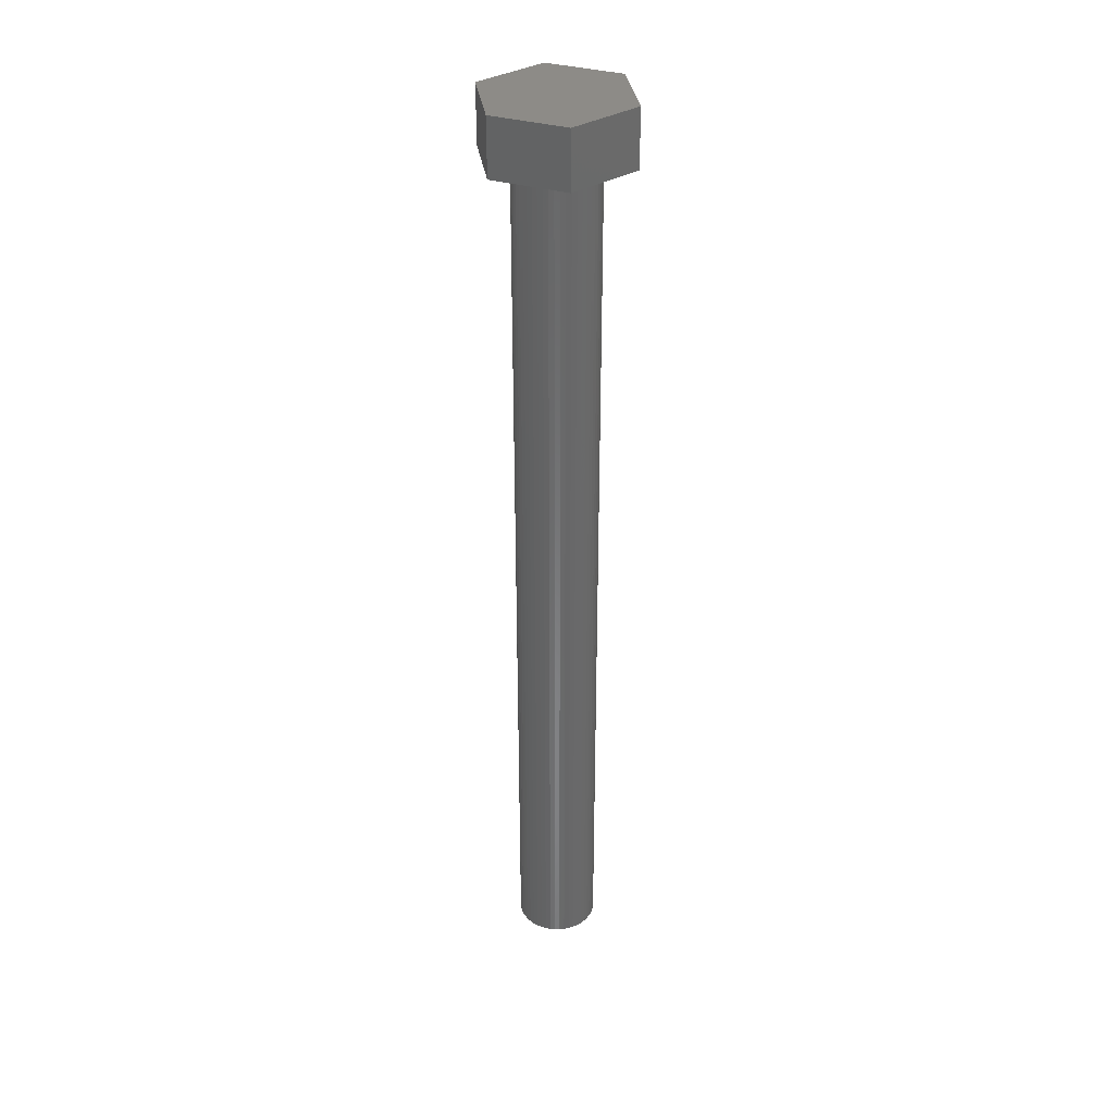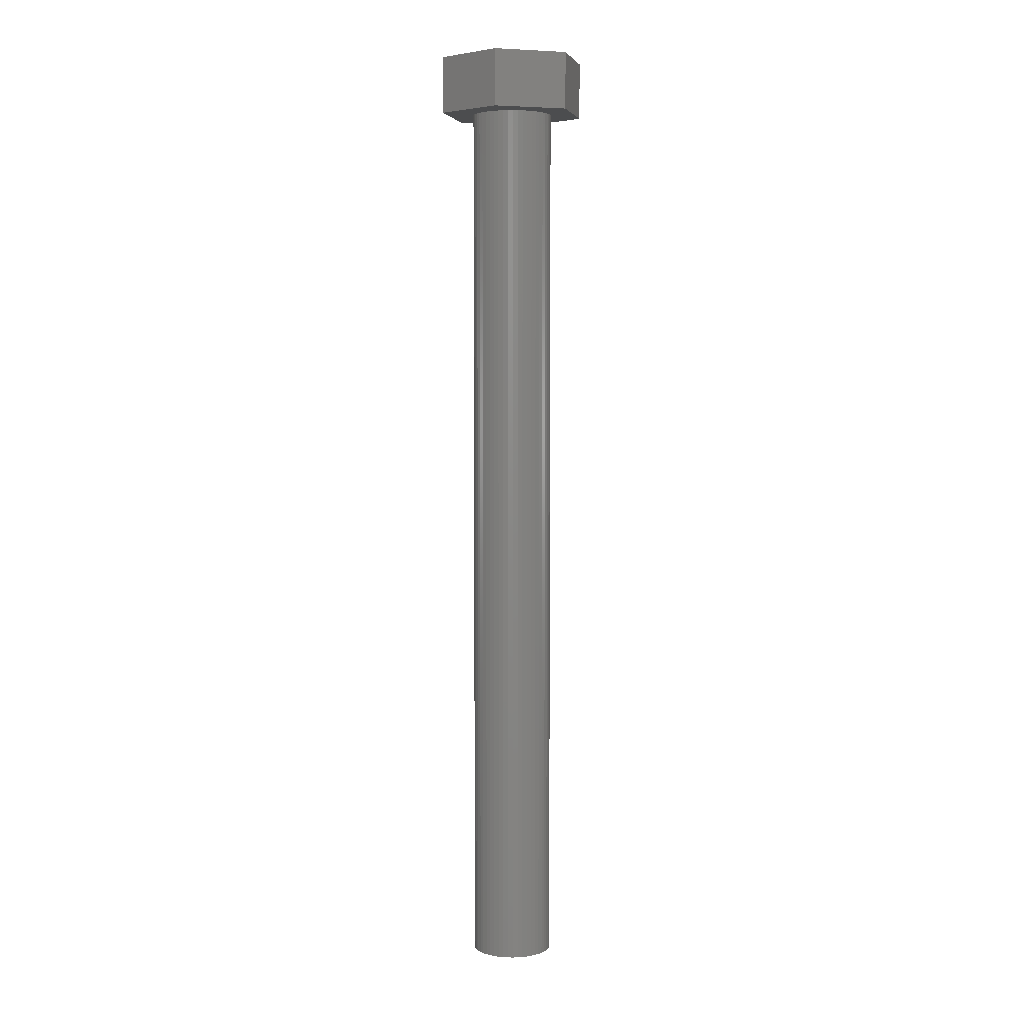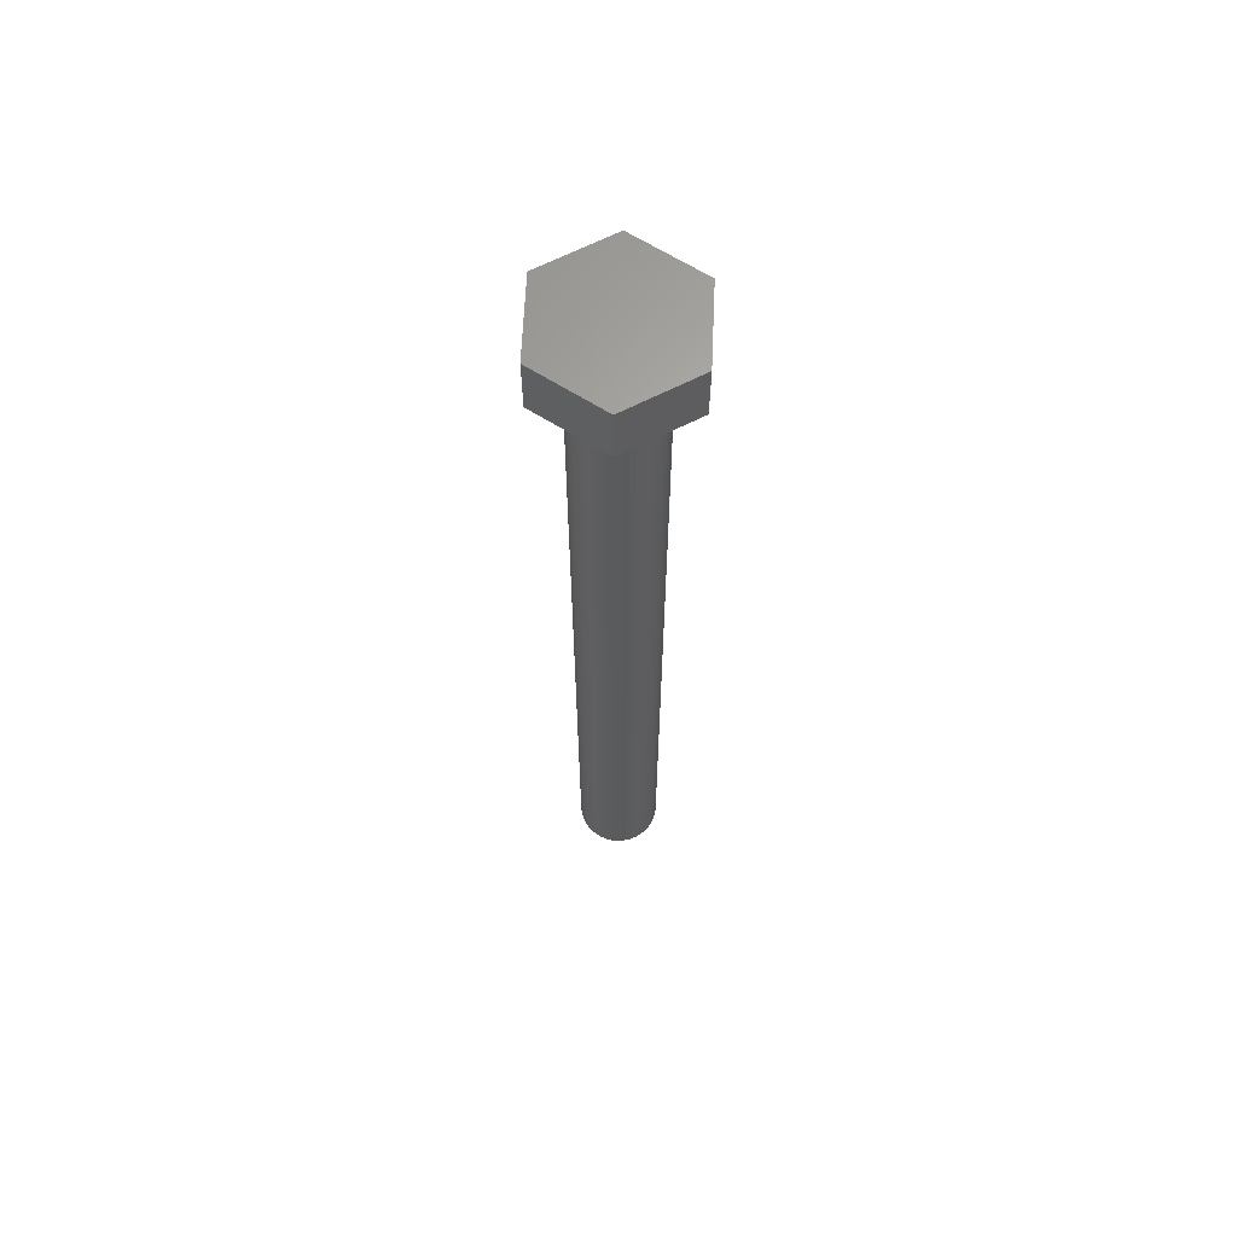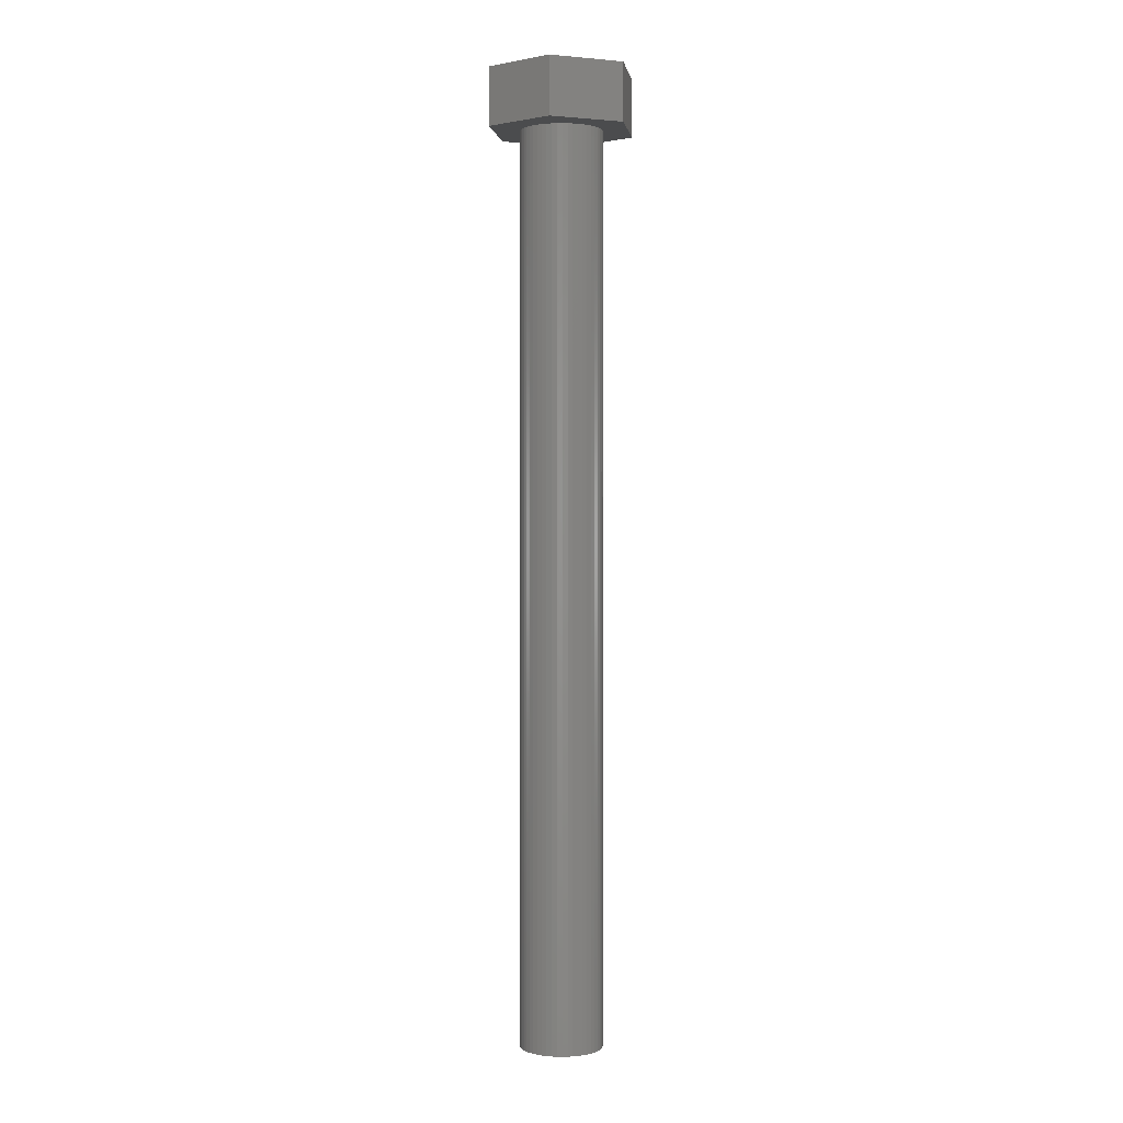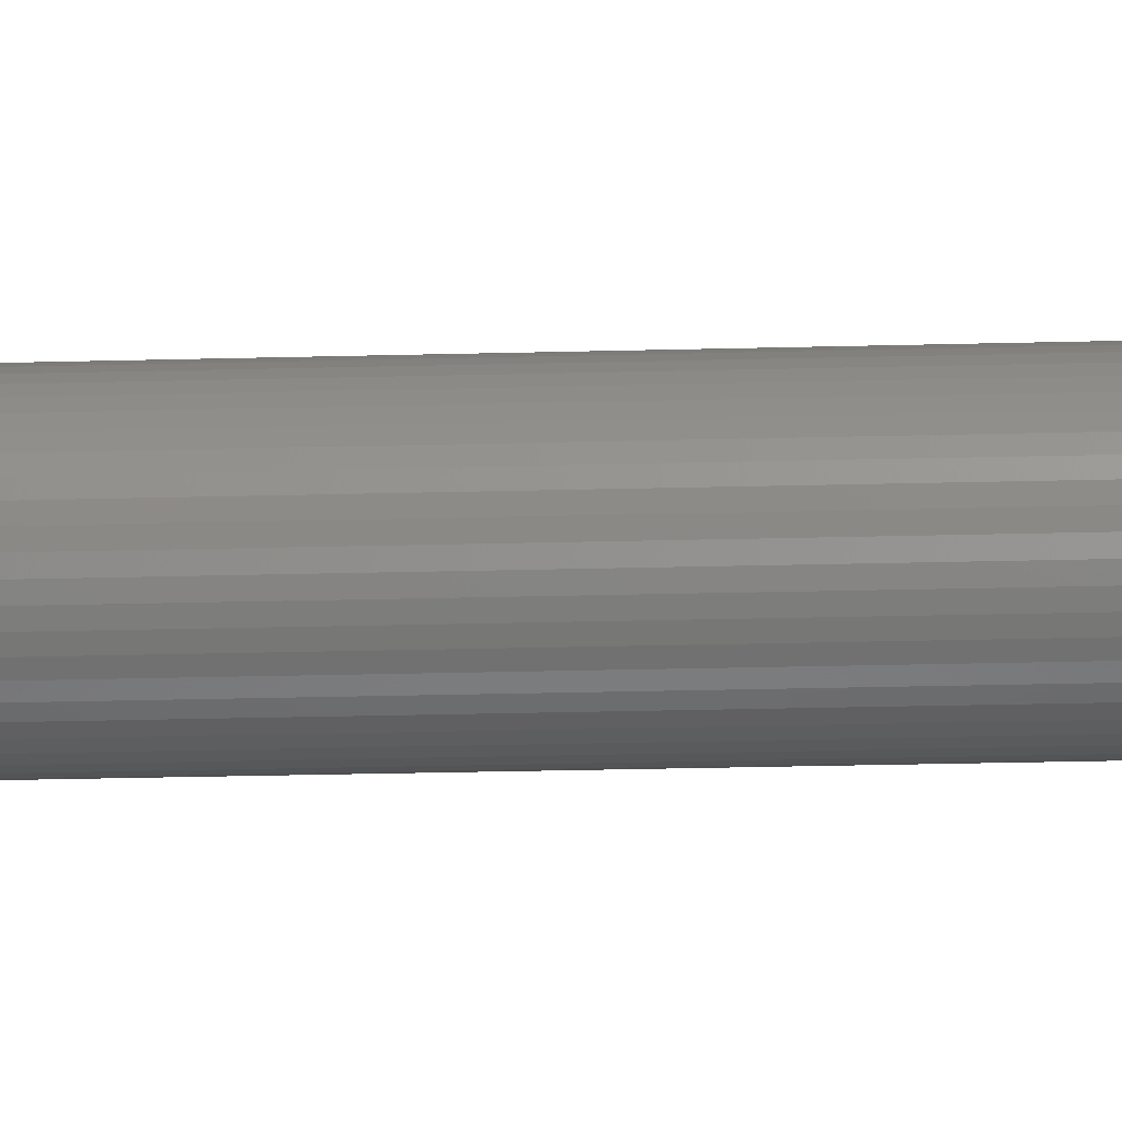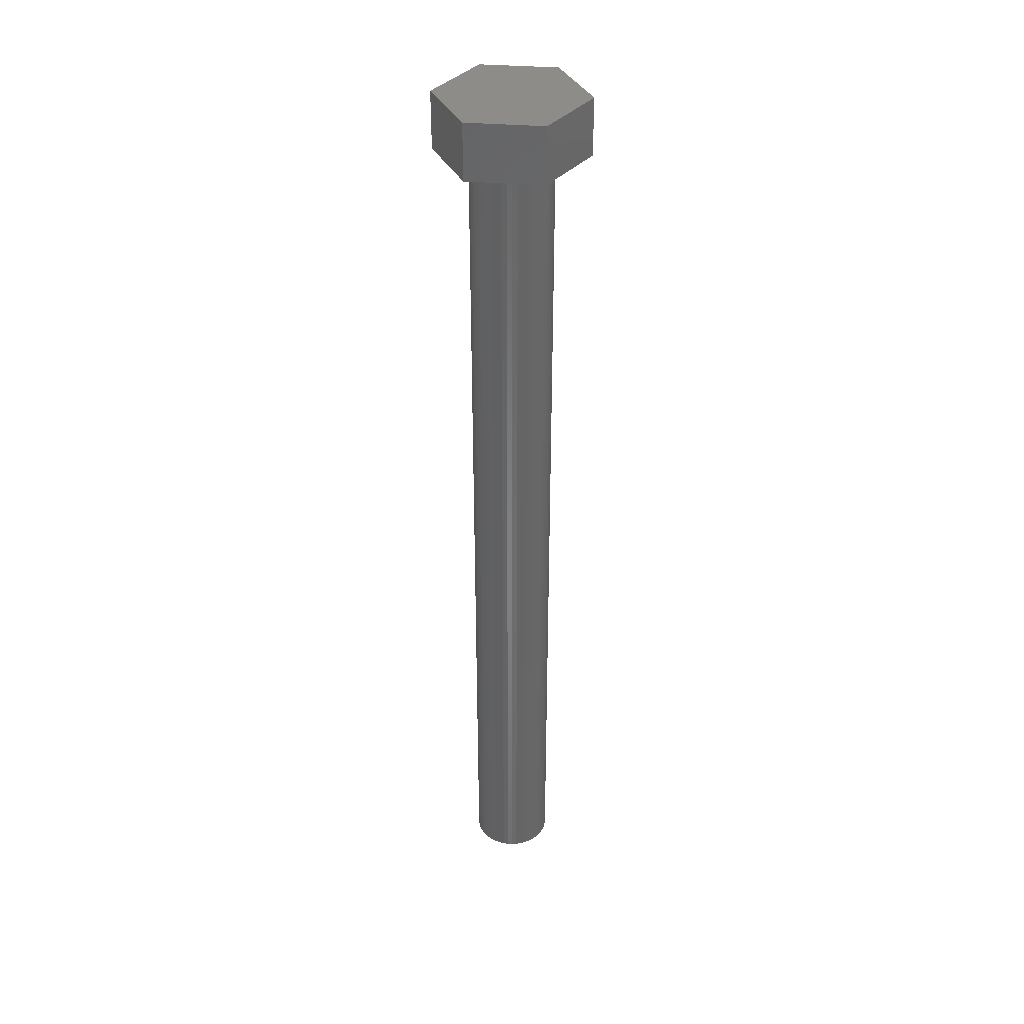
<metadata>
{"format":"stl","ext":"stl","renderer":"f3d","projection":"perspective","resolution":1024,"background":"white","views":[{"elev":34.8,"azim":21.3,"up":"+Z"},{"elev":4.6,"azim":-76.8,"up":"+Z"},{"elev":64.6,"azim":-87.4,"up":"+Z"},{"elev":1.0,"azim":38.6,"up":"+Z"},{"elev":-19.4,"azim":-86.8,"up":"+Y"},{"elev":37.0,"azim":-54.2,"up":"+Z"}]}
</metadata>
<code>
# stl→obj: 112 verts, 220 faces
v 2.308 -3.998 3.5
v 4.616 0 0
v 4.616 0 3.5
v 2.308 -3.998 0
v 2.48 -0.3133 0
v 2.5 0 0
v 2.421 -0.6217 0
v 2.324 -0.9203 0
v 2.191 -1.204 0
v 2.023 -1.469 0
v 1.822 -1.711 0
v 1.594 -1.926 0
v 1.34 -2.111 0
v 1.064 -2.262 0
v 0.7725 -2.378 0
v 0.4685 -2.456 0
v 0.157 -2.495 0
v -0.157 -2.495 0
v -2.308 -3.998 0
v -0.4685 -2.456 0
v -0.7725 -2.378 0
v -1.064 -2.262 0
v -1.34 -2.111 0
v -1.594 -1.926 0
v -1.822 -1.711 0
v -2.023 -1.469 0
v -2.191 -1.204 0
v -4.616 0 0
v -2.324 -0.9203 0
v -2.421 -0.6217 0
v -2.48 -0.3133 0
v -2.5 0 0
v 2.48 0.3133 0
v 2.421 0.6217 0
v 2.324 0.9203 0
v 2.191 1.204 0
v 2.308 3.998 0
v 2.023 1.469 0
v 1.822 1.711 0
v 1.594 1.926 0
v 1.34 2.111 0
v 1.064 2.262 0
v 0.7725 2.378 0
v 0.4685 2.456 0
v 0.157 2.495 0
v -0.157 2.495 0
v -2.308 3.998 0
v -0.4685 2.456 0
v -0.7725 2.378 0
v -1.064 2.262 0
v -1.34 2.111 0
v -1.594 1.926 0
v -1.822 1.711 0
v -2.023 1.469 0
v -2.191 1.204 0
v -2.324 0.9203 0
v -2.421 0.6217 0
v -2.48 0.3133 0
v 2.308 3.998 3.5
v -4.616 0 3.5
v -2.308 -3.998 3.5
v -2.308 3.998 3.5
v 2.191 1.204 -55
v 2.324 0.9203 -55
v 2.023 1.469 -55
v 0.7725 2.378 -55
v 0.4685 2.456 -55
v 1.064 2.262 -55
v -0.7725 2.378 -55
v -1.064 2.262 -55
v -2.324 0.9203 -55
v -2.191 1.204 -55
v 2.5 0 -55
v 2.48 -0.3133 -55
v 0.7725 -2.378 -55
v 1.064 -2.262 -55
v 1.822 1.711 -55
v 1.594 1.926 -55
v 0.157 2.495 -55
v -2.5 0 -55
v -2.48 0.3133 -55
v -2.421 0.6217 -55
v -2.023 1.469 -55
v -1.822 1.711 -55
v -0.157 2.495 -55
v -0.4685 2.456 -55
v -1.594 1.926 -55
v 2.324 -0.9203 -55
v 2.191 -1.204 -55
v -0.4685 -2.456 -55
v -0.157 -2.495 -55
v 0.4685 -2.456 -55
v 2.421 0.6217 -55
v 2.48 0.3133 -55
v 1.34 2.111 -55
v -1.34 2.111 -55
v 2.023 -1.469 -55
v 1.822 -1.711 -55
v -0.7725 -2.378 -55
v -2.48 -0.3133 -55
v -2.421 -0.6217 -55
v -2.191 -1.204 -55
v -2.324 -0.9203 -55
v 0.157 -2.495 -55
v 2.421 -0.6217 -55
v -1.064 -2.262 -55
v 1.594 -1.926 -55
v 1.34 -2.111 -55
v -1.34 -2.111 -55
v -1.594 -1.926 -55
v -1.822 -1.711 -55
v -2.023 -1.469 -55
f 1 2 3
f 2 1 4
f 2 5 6
f 2 7 5
f 2 8 7
f 9 2 4
f 2 9 8
f 4 10 9
f 4 11 10
f 4 12 11
f 4 13 12
f 4 14 13
f 4 15 14
f 4 16 15
f 4 17 16
f 4 18 17
f 19 18 4
f 18 19 20
f 20 19 21
f 21 19 22
f 19 23 22
f 19 24 23
f 19 25 24
f 19 26 25
f 19 27 26
f 28 27 19
f 27 28 29
f 29 28 30
f 30 28 31
f 31 28 32
f 33 2 6
f 34 2 33
f 35 2 34
f 36 2 35
f 2 36 37
f 38 37 36
f 39 37 38
f 40 37 39
f 41 37 40
f 42 37 41
f 43 37 42
f 44 37 43
f 45 37 44
f 46 37 45
f 47 46 48
f 47 48 49
f 47 49 50
f 46 47 37
f 51 47 50
f 52 47 51
f 53 47 52
f 54 47 53
f 55 47 54
f 28 55 56
f 28 56 57
f 28 57 58
f 28 58 32
f 55 28 47
f 3 37 59
f 37 3 2
f 19 60 28
f 60 19 61
f 59 1 3
f 62 1 59
f 62 61 1
f 61 62 60
f 19 1 61
f 1 19 4
f 28 62 47
f 62 28 60
f 37 62 59
f 62 37 47
f 35 63 36
f 63 35 64
f 36 65 38
f 65 36 63
f 66 44 43
f 44 66 67
f 68 43 42
f 43 68 66
f 69 50 49
f 50 69 70
f 71 55 72
f 55 71 56
f 5 73 6
f 73 5 74
f 75 14 15
f 14 75 76
f 77 40 39
f 40 77 78
f 67 45 44
f 45 67 79
f 80 58 81
f 58 80 32
f 81 57 82
f 57 81 58
f 83 53 84
f 53 83 54
f 85 48 46
f 48 85 86
f 87 53 52
f 53 87 84
f 9 88 8
f 88 9 89
f 90 18 20
f 18 90 91
f 92 15 16
f 15 92 75
f 33 93 34
f 93 33 94
f 34 64 35
f 64 34 93
f 38 77 39
f 77 38 65
f 79 46 45
f 46 79 85
f 78 41 40
f 41 78 95
f 95 42 41
f 42 95 68
f 72 54 83
f 54 72 55
f 70 51 50
f 51 70 96
f 96 52 51
f 52 96 87
f 6 94 33
f 94 6 73
f 11 97 10
f 97 11 98
f 10 89 9
f 89 10 97
f 99 20 21
f 20 99 90
f 100 32 80
f 32 100 31
f 101 31 100
f 31 101 30
f 102 29 103
f 29 102 27
f 104 16 17
f 16 104 92
f 82 56 71
f 56 82 57
f 86 49 48
f 49 86 69
f 7 74 5
f 74 7 105
f 8 105 7
f 105 8 88
f 106 21 22
f 21 106 99
f 74 94 73
f 105 94 74
f 105 93 94
f 88 93 105
f 88 64 93
f 89 64 88
f 89 63 64
f 97 63 89
f 97 65 63
f 98 65 97
f 98 77 65
f 107 77 98
f 107 78 77
f 108 78 107
f 108 95 78
f 76 95 108
f 76 68 95
f 75 68 76
f 75 66 68
f 92 66 75
f 92 67 66
f 104 67 92
f 104 79 67
f 91 79 104
f 91 85 79
f 90 85 91
f 90 86 85
f 99 86 90
f 99 69 86
f 106 69 99
f 106 70 69
f 109 70 106
f 109 96 70
f 110 96 109
f 110 87 96
f 111 87 110
f 111 84 87
f 112 84 111
f 112 83 84
f 102 83 112
f 102 72 83
f 103 72 102
f 103 71 72
f 101 71 103
f 101 82 71
f 100 82 101
f 100 81 82
f 81 100 80
f 103 30 101
f 30 103 29
f 107 11 12
f 11 107 98
f 76 13 14
f 13 76 108
f 111 24 25
f 24 111 110
f 91 17 18
f 17 91 104
f 109 22 23
f 22 109 106
f 111 26 112
f 26 111 25
f 112 27 102
f 27 112 26
f 108 12 13
f 12 108 107
f 110 23 24
f 23 110 109

</code>
